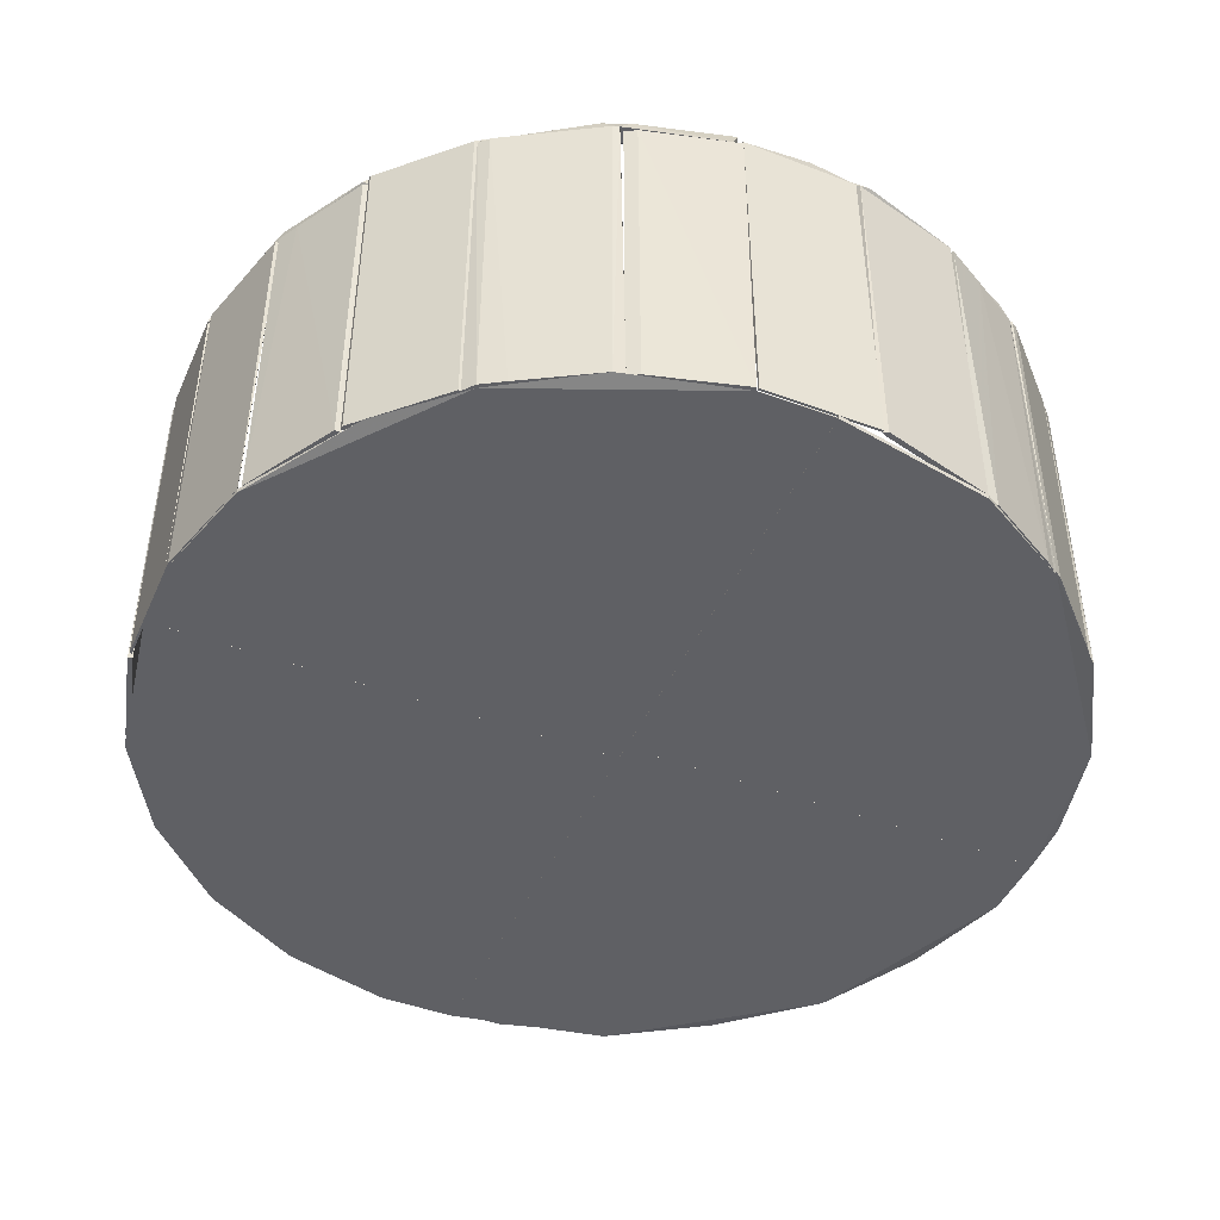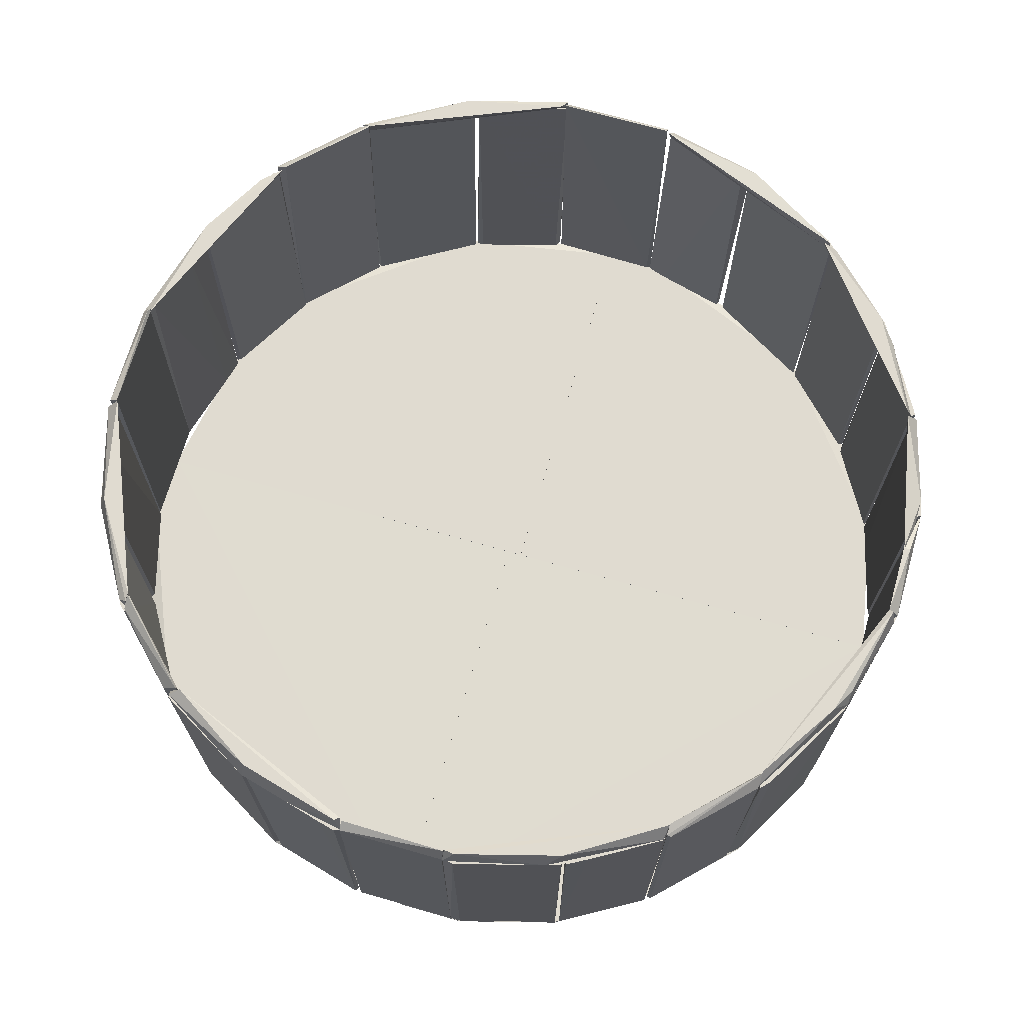
<metadata>
{"format":"obj","ext":"obj","renderer":"f3d","projection":"perspective","resolution":1024,"background":"white","views":[{"elev":-45.2,"azim":66.7,"up":"+Z"},{"elev":69.8,"azim":16.0,"up":"+Z"}]}
</metadata>
<code>
o convex_0
v 0.1789 -0.3151 0.8
v 0.1392 -0.2618 0.7993
v 0.1392 -0.2618 0.8
v 0.2072 -0.2499 0.7993
v 0.2072 -0.321 0.7993
v 0.2072 -0.3207 0.8
v 0.2072 -0.2499 0.7997
v 0.1528 -0.2945 0.7993
v 0.1395 -0.2499 0.8
v 0.1392 -0.2499 0.7993
v 0.1528 -0.2945 0.8
v 0.1814 -0.3165 0.7993
v 0.1437 -0.2788 0.7993
v 0.1657 -0.3074 0.7993
f 8 12 14
f 2 4 5
f 3 1 6
f 5 4 6
f 6 4 7
f 2 5 8
f 3 6 9
f 7 4 9
f 6 7 9
f 2 3 10
f 4 2 10
f 3 9 10
f 9 4 10
f 1 3 11
f 6 1 12
f 5 6 12
f 8 5 12
f 3 2 13
f 2 8 13
f 11 3 13
f 8 11 13
f 1 11 14
f 11 8 14
f 12 1 14
o convex_1
v 0.2528 -0.3053 0.8
v 0.2072 -0.321 0.7993
v 0.2183 -0.321 0.7993
v 0.2072 -0.2499 0.7993
v 0.2776 -0.2499 0.7993
v 0.2772 -0.2499 0.8
v 0.2072 -0.3207 0.8
v 0.2072 -0.2499 0.7997
v 0.264 -0.2942 0.7993
v 0.2727 -0.2792 0.8
v 0.2351 -0.3165 0.7993
v 0.2351 -0.3165 0.8
v 0.2776 -0.2614 0.7993
f 24 23 27
f 17 16 18
f 17 18 19
f 19 18 20
f 16 17 21
f 18 16 21
f 15 20 21
f 21 20 22
f 20 18 22
f 18 21 22
f 17 19 23
f 20 15 24
f 15 23 24
f 23 15 25
f 17 23 25
f 15 21 26
f 21 17 26
f 25 15 26
f 17 25 26
f 19 20 27
f 23 19 27
f 20 24 27
o convex_2
v 0.1528 -0.2095 0.8
v 0.2096 -0.1826 0.8
v 0.2096 -0.1826 0.7993
v 0.2096 -0.2499 0.7997
v 0.1392 -0.2499 0.7993
v 0.1392 -0.2499 0.8
v 0.166 -0.1962 0.7993
v 0.2096 -0.2499 0.7993
v 0.181 -0.1875 0.8
v 0.1437 -0.2252 0.7993
v 0.1988 -0.1826 0.7993
v 0.1434 -0.2262 0.8
f 37 32 39
f 30 29 31
f 29 28 33
f 31 29 33
f 32 31 33
f 30 32 34
f 30 31 35
f 31 32 35
f 32 30 35
f 28 29 36
f 34 28 36
f 28 34 37
f 34 32 37
f 29 30 38
f 30 34 38
f 36 29 38
f 34 36 38
f 33 28 39
f 32 33 39
f 28 37 39
o convex_3
v 0.2643 -0.2102 0.7993
v 0.2176 -0.1826 0.8
v 0.2204 -0.1833 0.8
v 0.2096 -0.2499 0.7997
v 0.2776 -0.2499 0.8
v 0.2096 -0.1826 0.7993
v 0.2776 -0.2499 0.7993
v 0.2096 -0.2499 0.7993
v 0.2507 -0.1962 0.8
v 0.2096 -0.183 0.8
v 0.2347 -0.1872 0.7993
v 0.273 -0.2255 0.8
v 0.273 -0.2255 0.7993
f 51 46 52
f 42 41 44
f 44 43 46
f 45 40 46
f 43 45 47
f 46 43 47
f 45 46 47
f 42 44 48
f 43 44 49
f 44 41 49
f 41 45 49
f 45 43 49
f 41 42 50
f 40 45 50
f 45 41 50
f 48 40 50
f 42 48 50
f 44 46 51
f 40 48 51
f 48 44 51
f 46 40 52
f 40 51 52
o convex_4
v 0.1441 -0.2778 0.8534
v 0.1538 -0.2956 0.8
v 0.1528 -0.2945 0.8
v 0.1538 -0.2956 0.8534
v 0.1437 -0.2788 0.8534
v 0.1448 -0.2788 0.8
v 0.1542 -0.2949 0.8534
v 0.1437 -0.2788 0.8
v 0.1542 -0.2949 0.8
v 0.1528 -0.2945 0.8534
f 57 55 62
f 55 54 56
f 56 53 57
f 54 55 58
f 58 53 59
f 56 54 59
f 53 56 59
f 57 53 60
f 55 57 60
f 58 55 60
f 53 58 60
f 54 58 61
f 58 59 61
f 59 54 61
f 55 56 62
f 56 57 62
o convex_5
v 0.1542 -0.2945 0.8561
v 0.1392 -0.2618 0.8537
v 0.1392 -0.2618 0.8544
v 0.1437 -0.2788 0.8534
v 0.1542 -0.2949 0.8534
v 0.1409 -0.2611 0.8565
v 0.1448 -0.2785 0.8565
v 0.1542 -0.2931 0.8565
v 0.1528 -0.2942 0.8551
f 69 66 71
f 65 64 66
f 66 64 67
f 67 64 68
f 64 65 68
f 65 66 69
f 68 65 69
f 63 67 70
f 67 68 70
f 69 63 70
f 68 69 70
f 67 63 71
f 66 67 71
f 63 69 71
o convex_6
v 0.1402 -0.2433 0.8565
v 0.1392 -0.2607 0.8
v 0.1395 -0.2607 0.8
v 0.1392 -0.2433 0.8
v 0.1392 -0.2607 0.8547
v 0.1406 -0.2607 0.8558
v 0.1392 -0.2433 0.8547
v 0.1406 -0.2433 0.8558
v 0.1395 -0.2433 0.8
f 75 79 80
f 74 73 75
f 73 74 76
f 75 73 76
f 72 76 77
f 76 74 77
f 72 75 78
f 76 72 78
f 75 76 78
f 75 72 79
f 77 74 79
f 72 77 79
f 74 75 80
f 79 74 80
o convex_7
v 0.1542 -0.2935 0.8565
v 0.1646 -0.3064 0.8
v 0.1653 -0.3064 0.8
v 0.1671 -0.3064 0.8565
v 0.1563 -0.298 0.8541
v 0.1545 -0.2952 0.8
v 0.1646 -0.3064 0.8541
v 0.1542 -0.2959 0.8
v 0.1671 -0.306 0.8558
v 0.1542 -0.2956 0.8551
v 0.1545 -0.2935 0.8561
v 0.1653 -0.306 0.8
f 86 89 92
f 82 83 84
f 83 82 86
f 82 84 87
f 85 82 87
f 82 85 88
f 86 82 88
f 81 86 88
f 84 83 89
f 84 81 90
f 87 84 90
f 85 87 90
f 81 88 90
f 88 85 90
f 81 84 91
f 86 81 91
f 84 89 91
f 89 86 91
f 83 86 92
f 89 83 92
o convex_8
v 0.1995 -0.321 0.8
v 0.2166 -0.3196 0.8565
v 0.2166 -0.32 0.8565
v 0.2166 -0.321 0.8
v 0.1995 -0.321 0.8547
v 0.1995 -0.3196 0.8558
v 0.2166 -0.321 0.8547
v 0.2166 -0.3207 0.8
v 0.1995 -0.3207 0.8
f 100 93 101
f 94 95 96
f 93 96 97
f 97 95 98
f 95 94 98
f 93 97 98
f 96 95 99
f 97 96 99
f 95 97 99
f 94 96 100
f 96 93 100
f 98 94 100
f 98 100 101
f 93 98 101
o convex_9
v 0.218 -0.1833 0.8
v 0.2344 -0.1872 0.8534
v 0.2333 -0.1868 0.8534
v 0.2187 -0.1837 0.8534
v 0.233 -0.1875 0.8
v 0.219 -0.183 0.8
v 0.2333 -0.1868 0.8
v 0.219 -0.183 0.8534
v 0.233 -0.1875 0.8534
v 0.2211 -0.1844 0.8
f 110 105 111
f 103 104 105
f 106 102 107
f 106 107 108
f 104 103 108
f 103 106 108
f 107 104 108
f 105 104 109
f 102 105 109
f 104 107 109
f 107 102 109
f 103 105 110
f 106 103 110
f 106 110 111
f 105 102 111
f 102 106 111
o convex_10
v 0.2622 -0.2938 0.8565
v 0.25 -0.3074 0.8
v 0.2507 -0.3074 0.8
v 0.25 -0.3074 0.8551
v 0.2622 -0.2959 0.8547
v 0.2622 -0.2952 0.8
v 0.25 -0.3057 0.8558
v 0.2619 -0.2952 0.8
v 0.2507 -0.3074 0.8547
v 0.2622 -0.2959 0.8
v 0.2619 -0.2938 0.8558
v 0.25 -0.3071 0.8
f 118 119 123
f 113 114 115
f 114 113 117
f 112 116 117
f 113 115 118
f 115 112 118
f 117 113 119
f 115 114 120
f 112 115 120
f 116 112 120
f 114 116 120
f 116 114 121
f 114 117 121
f 117 116 121
f 112 117 122
f 118 112 122
f 117 119 122
f 119 118 122
f 113 118 123
f 119 113 123
o convex_11
v 0.273 -0.2781 0.854
v 0.2622 -0.2956 0.8
v 0.2622 -0.2949 0.8
v 0.273 -0.2774 0.8
v 0.2661 -0.2907 0.8
v 0.2622 -0.2949 0.854
v 0.264 -0.2942 0.854
v 0.2723 -0.2778 0.854
v 0.2727 -0.2792 0.8
v 0.2723 -0.2778 0.8
v 0.2727 -0.2792 0.854
v 0.264 -0.2942 0.8
v 0.2626 -0.2956 0.854
f 125 135 136
f 125 126 127
f 125 127 128
f 126 125 129
f 124 129 130
f 124 127 131
f 126 129 131
f 129 124 131
f 127 124 132
f 128 127 132
f 127 126 133
f 126 131 133
f 131 127 133
f 124 130 134
f 130 128 134
f 132 124 134
f 128 132 134
f 125 128 135
f 128 130 135
f 135 130 136
f 129 125 136
f 130 129 136
o convex_12
v 0.273 -0.2764 0.8558
v 0.2622 -0.2956 0.8541
v 0.2622 -0.2956 0.8548
v 0.2758 -0.2611 0.8558
v 0.2772 -0.2625 0.8537
v 0.2622 -0.2935 0.8565
v 0.273 -0.2782 0.8541
v 0.2765 -0.2614 0.8565
v 0.271 -0.2802 0.8565
f 137 144 145
f 138 140 141
f 138 139 142
f 140 138 142
f 139 138 143
f 141 137 143
f 138 141 143
f 137 141 144
f 141 140 144
f 140 142 144
f 144 142 145
f 142 139 145
f 143 137 145
f 139 143 145
o convex_13
v 0.2769 -0.2499 0.8561
v 0.2772 -0.2611 0.8
v 0.2772 -0.2499 0.8
v 0.2758 -0.2611 0.8561
v 0.2776 -0.2611 0.8541
v 0.2776 -0.2433 0.8
v 0.2758 -0.2499 0.8561
v 0.2776 -0.2433 0.8537
v 0.2776 -0.2611 0.8
v 0.2772 -0.2433 0.8
v 0.2772 -0.2433 0.8537
f 155 152 156
f 148 147 149
f 146 149 150
f 149 147 150
f 148 149 152
f 149 146 152
f 146 150 153
f 150 151 153
f 152 146 153
f 147 148 154
f 150 147 154
f 151 150 154
f 148 151 154
f 151 148 155
f 148 152 155
f 153 151 155
f 153 155 156
f 152 153 156
o convex_14
v 0.2511 -0.198 0.8561
v 0.219 -0.183 0.8541
v 0.2204 -0.1833 0.8537
v 0.2354 -0.1882 0.8561
v 0.2183 -0.1847 0.8565
v 0.2514 -0.198 0.8537
v 0.2368 -0.1882 0.8537
v 0.2187 -0.1837 0.8534
f 159 163 164
f 159 158 160
f 157 160 161
f 160 158 161
f 157 161 162
f 157 162 163
f 159 160 163
f 160 157 163
f 158 159 164
f 161 158 164
f 162 161 164
f 163 162 164
o convex_15
v 0.1528 -0.2102 0.8
v 0.1664 -0.198 0.8565
v 0.1664 -0.1983 0.8565
v 0.1528 -0.2098 0.8551
v 0.1643 -0.198 0.8
v 0.1545 -0.2102 0.8565
v 0.1643 -0.198 0.8547
v 0.165 -0.1983 0.8
v 0.1528 -0.2095 0.8
v 0.1531 -0.2102 0.8
v 0.1528 -0.2095 0.8547
f 171 173 175
f 167 166 170
f 166 168 170
f 168 165 170
f 168 166 171
f 166 169 171
f 166 167 172
f 165 169 172
f 169 166 172
f 167 170 172
f 165 168 173
f 169 165 173
f 171 169 173
f 170 165 174
f 165 172 174
f 172 170 174
f 168 171 175
f 173 168 175
o convex_16
v 0.1646 -0.1976 0.8
v 0.1828 -0.1872 0.854
v 0.1821 -0.1872 0.854
v 0.1653 -0.198 0.854
v 0.1824 -0.1879 0.8
v 0.166 -0.1962 0.854
v 0.181 -0.1875 0.8
v 0.1653 -0.198 0.8
v 0.166 -0.1962 0.8
v 0.1824 -0.1879 0.854
v 0.1786 -0.1889 0.854
v 0.1695 -0.1941 0.8
f 186 182 187
f 177 178 179
f 179 178 181
f 176 179 181
f 178 177 182
f 180 176 182
f 177 180 182
f 179 176 183
f 176 180 183
f 180 179 183
f 176 181 184
f 182 176 184
f 177 179 185
f 179 180 185
f 180 177 185
f 181 178 186
f 178 182 186
f 184 181 187
f 182 184 187
f 181 186 187
o convex_17
v 0.165 -0.1976 0.8554
v 0.1991 -0.183 0.8554
v 0.1991 -0.183 0.8537
v 0.1821 -0.1872 0.8544
v 0.1821 -0.1882 0.8565
v 0.1984 -0.1847 0.8565
v 0.1653 -0.198 0.8541
v 0.1667 -0.198 0.8565
f 194 193 195
f 189 190 191
f 191 188 192
f 189 191 192
f 189 192 193
f 190 189 193
f 190 193 194
f 191 190 194
f 188 191 194
f 188 194 195
f 192 188 195
f 193 192 195
o convex_18
v 0.1991 -0.1826 0.8
v 0.218 -0.184 0.8565
v 0.218 -0.1844 0.8565
v 0.218 -0.183 0.8
v 0.2176 -0.1826 0.8541
v 0.1991 -0.1844 0.8565
v 0.1991 -0.1826 0.8541
v 0.2173 -0.1833 0.8
v 0.1991 -0.183 0.8
v 0.2176 -0.1826 0.8
f 200 199 205
f 197 198 199
f 197 199 200
f 198 197 201
f 196 201 202
f 200 196 202
f 197 200 202
f 201 197 202
f 199 198 203
f 196 199 203
f 198 201 203
f 203 201 204
f 201 196 204
f 196 203 204
f 199 196 205
f 196 200 205
o convex_19
v 0.2769 -0.2405 0.8551
v 0.2713 -0.2266 0.8561
v 0.2713 -0.2266 0.8565
v 0.2758 -0.2499 0.8565
v 0.2769 -0.2499 0.8537
v 0.273 -0.2255 0.8537
f 206 210 211
f 208 207 209
f 206 208 209
f 206 209 210
f 209 207 210
f 210 207 211
f 208 206 211
f 207 208 211
o convex_20
v 0.2661 -0.2133 0.8548
v 0.25 -0.1983 0.8561
v 0.25 -0.1983 0.8565
v 0.271 -0.2255 0.8565
v 0.272 -0.2252 0.8537
v 0.2525 -0.198 0.8541
v 0.2629 -0.2098 0.8565
v 0.2647 -0.2109 0.8537
f 217 218 219
f 214 213 215
f 212 215 216
f 215 213 216
f 216 213 217
f 213 214 217
f 217 214 218
f 214 215 218
f 215 212 218
f 218 212 219
f 212 216 219
f 216 217 219
o convex_21
v 0.2347 -0.1872 0.8
v 0.2521 -0.1976 0.8537
v 0.2511 -0.1966 0.8537
v 0.2344 -0.1879 0.8537
v 0.2514 -0.198 0.8
v 0.2507 -0.1962 0.8
v 0.2368 -0.1882 0.8537
v 0.2344 -0.1879 0.8
v 0.2514 -0.198 0.8537
v 0.2368 -0.1882 0.8
v 0.2507 -0.1962 0.8537
v 0.2344 -0.1872 0.8537
f 227 223 231
f 221 222 223
f 221 224 225
f 222 221 225
f 224 220 225
f 223 222 226
f 220 224 227
f 224 223 227
f 221 223 228
f 223 224 228
f 224 221 228
f 225 220 229
f 226 225 229
f 220 226 229
f 222 225 230
f 226 222 230
f 225 226 230
f 223 226 231
f 226 220 231
f 220 227 231
o convex_22
v 0.1828 -0.1875 0.8
v 0.1991 -0.1826 0.8537
v 0.1988 -0.1826 0.8537
v 0.1838 -0.1875 0.8537
v 0.1981 -0.1837 0.8
v 0.1845 -0.1865 0.8
v 0.1835 -0.1868 0.8537
v 0.1988 -0.1826 0.8
v 0.1991 -0.1833 0.8537
v 0.1838 -0.1875 0.8
f 236 235 241
f 233 234 235
f 236 232 237
f 235 234 238
f 232 235 238
f 234 237 238
f 237 232 238
f 234 233 239
f 237 234 239
f 236 237 239
f 233 235 240
f 235 236 240
f 239 233 240
f 236 239 240
f 235 232 241
f 232 236 241
o convex_23
v 0.1395 -0.2607 0.8537
v 0.1437 -0.2778 0.8
v 0.1434 -0.2774 0.8
v 0.1437 -0.2778 0.8537
v 0.1392 -0.2618 0.8537
v 0.1399 -0.2614 0.8
v 0.1441 -0.2771 0.8537
v 0.1392 -0.2618 0.8
v 0.1441 -0.2771 0.8
v 0.1434 -0.2774 0.8537
v 0.142 -0.2691 0.8537
f 248 250 252
f 244 243 245
f 245 242 246
f 243 244 247
f 245 243 248
f 242 245 248
f 246 242 249
f 244 246 249
f 247 244 249
f 242 247 249
f 243 247 250
f 248 243 250
f 244 245 251
f 245 246 251
f 246 244 251
f 247 242 252
f 242 248 252
f 250 247 252
o convex_24
v 0.1531 -0.2102 0.8537
v 0.1437 -0.2259 0.8
v 0.1437 -0.2252 0.8
v 0.1437 -0.2259 0.8537
v 0.1521 -0.2105 0.8537
v 0.1531 -0.2105 0.8
v 0.1521 -0.2105 0.8
v 0.1444 -0.2255 0.8537
v 0.1444 -0.2238 0.8537
v 0.1444 -0.2255 0.8
v 0.1531 -0.2105 0.8537
v 0.1458 -0.2213 0.8
f 261 257 264
f 255 254 256
f 256 253 257
f 254 255 258
f 253 258 259
f 257 253 259
f 258 255 259
f 256 254 260
f 253 256 260
f 255 256 261
f 256 257 261
f 254 258 262
f 260 254 262
f 258 260 262
f 258 253 263
f 253 260 263
f 260 258 263
f 257 259 264
f 259 255 264
f 255 261 264
o convex_25
v 0.165 -0.3067 0.8
v 0.1821 -0.3161 0.8534
v 0.1814 -0.3154 0.8534
v 0.1821 -0.3161 0.8
v 0.1814 -0.3165 0.8534
v 0.1657 -0.3064 0.8534
v 0.1657 -0.3064 0.8
v 0.1657 -0.3074 0.8534
v 0.1814 -0.3165 0.8
v 0.1657 -0.3074 0.8
v 0.1814 -0.3154 0.8
f 268 271 275
f 267 266 268
f 266 267 269
f 268 266 269
f 269 267 270
f 268 265 271
f 270 267 271
f 265 270 271
f 270 265 272
f 269 270 272
f 265 268 273
f 268 269 273
f 269 272 273
f 273 272 274
f 272 265 274
f 265 273 274
f 267 268 275
f 271 267 275
o convex_26
v 0.1904 -0.3189 0.8537
v 0.1678 -0.3064 0.8565
v 0.1678 -0.3064 0.8561
v 0.1991 -0.3193 0.8561
v 0.1817 -0.3154 0.8565
v 0.1657 -0.3064 0.8534
v 0.1995 -0.3207 0.8534
v 0.1814 -0.3165 0.8534
v 0.166 -0.3074 0.8551
v 0.1984 -0.32 0.8565
f 282 279 285
f 278 277 279
f 277 278 281
f 278 279 281
f 281 279 282
f 276 280 283
f 282 276 283
f 281 282 283
f 280 277 284
f 277 281 284
f 283 280 284
f 281 283 284
f 279 277 285
f 280 276 285
f 277 280 285
f 276 282 285
o convex_27
v 0.1828 -0.3168 0.8
v 0.1995 -0.3207 0.8534
v 0.1988 -0.3203 0.8534
v 0.1821 -0.3165 0.8534
v 0.1831 -0.3161 0.8
v 0.1985 -0.321 0.8
v 0.1957 -0.3203 0.8534
v 0.1988 -0.3203 0.8
v 0.1831 -0.3161 0.8534
v 0.1828 -0.3168 0.8534
v 0.1985 -0.321 0.8534
f 287 292 296
f 287 288 289
f 286 289 290
f 286 290 291
f 286 291 292
f 287 289 292
f 288 287 293
f 290 288 293
f 291 290 293
f 287 291 293
f 289 288 294
f 290 289 294
f 288 290 294
f 289 286 295
f 286 292 295
f 292 289 295
f 291 287 296
f 292 291 296
o convex_28
v 0.2647 -0.2109 0.8537
v 0.2723 -0.2255 0.8
v 0.272 -0.2252 0.8
v 0.2643 -0.2105 0.8
v 0.2643 -0.2119 0.8537
v 0.2727 -0.2248 0.8537
v 0.272 -0.2234 0.8
v 0.272 -0.2252 0.8537
v 0.2643 -0.2119 0.8
v 0.2654 -0.2119 0.8
v 0.2692 -0.2185 0.8537
f 306 297 307
f 298 299 300
f 297 300 301
f 297 301 302
f 298 300 303
f 302 298 303
f 299 298 304
f 301 299 304
f 302 301 304
f 298 302 304
f 300 299 305
f 301 300 305
f 299 301 305
f 300 297 306
f 303 300 306
f 303 306 307
f 297 302 307
f 302 303 307
o convex_29
v 0.2166 -0.321 0.8
v 0.2351 -0.3158 0.8537
v 0.2347 -0.3158 0.8537
v 0.2183 -0.321 0.8537
v 0.2351 -0.3165 0.8
v 0.2166 -0.3207 0.8537
v 0.2333 -0.3161 0.8
v 0.2351 -0.3165 0.8537
v 0.2183 -0.321 0.8
v 0.219 -0.32 0.8
f 314 308 317
f 309 310 311
f 311 310 313
f 308 311 313
f 310 309 314
f 312 308 314
f 309 312 314
f 309 311 315
f 311 312 315
f 312 309 315
f 311 308 316
f 308 312 316
f 312 311 316
f 308 313 317
f 313 310 317
f 310 314 317
o convex_30
v 0.2326 -0.3172 0.8537
v 0.25 -0.306 0.8565
v 0.25 -0.306 0.8558
v 0.2166 -0.3196 0.8558
v 0.2351 -0.3154 0.8565
v 0.25 -0.3071 0.8537
v 0.2166 -0.321 0.8537
v 0.2183 -0.32 0.8565
v 0.2497 -0.3081 0.8544
f 318 323 326
f 319 320 321
f 320 319 323
f 321 320 323
f 323 318 324
f 321 323 324
f 321 324 325
f 319 321 325
f 318 322 325
f 322 319 325
f 324 318 325
f 322 318 326
f 319 322 326
f 323 319 326
o convex_31
v 0.2357 -0.3161 0.8
v 0.25 -0.3071 0.8537
v 0.2497 -0.3071 0.8537
v 0.2357 -0.3161 0.8537
v 0.2497 -0.3081 0.8
v 0.2364 -0.3147 0.8
v 0.2497 -0.3071 0.8
v 0.2354 -0.3154 0.8537
v 0.2497 -0.3081 0.8537
v 0.2389 -0.3144 0.8537
f 335 330 336
f 328 329 330
f 331 327 332
f 331 332 333
f 329 328 333
f 328 331 333
f 332 329 333
f 330 329 334
f 327 330 334
f 329 332 334
f 332 327 334
f 328 330 335
f 331 328 335
f 331 335 336
f 330 327 336
f 327 331 336
o convex_32
v 0.2518 -0.198 0.8
v 0.2643 -0.2102 0.854
v 0.2643 -0.2105 0.854
v 0.2643 -0.2102 0.8
v 0.2636 -0.2105 0.8
v 0.2518 -0.1983 0.854
v 0.2525 -0.198 0.854
v 0.2528 -0.1983 0.8
v 0.2636 -0.2105 0.854
v 0.2636 -0.2091 0.854
v 0.2518 -0.1983 0.8
v 0.2636 -0.2091 0.8
f 344 346 348
f 338 339 340
f 337 340 341
f 340 339 341
f 339 338 342
f 337 342 343
f 342 338 343
f 340 337 344
f 337 343 344
f 341 339 345
f 339 342 345
f 342 341 345
f 338 340 346
f 343 338 346
f 344 343 346
f 337 341 347
f 341 342 347
f 342 337 347
f 340 344 348
f 346 340 348
o convex_33
v 0.2776 -0.2611 0.8537
v 0.2727 -0.2774 0.8
v 0.2727 -0.2764 0.8
v 0.2727 -0.2774 0.8537
v 0.2765 -0.2621 0.8537
v 0.2776 -0.2614 0.8
v 0.2737 -0.2757 0.8537
v 0.2769 -0.2611 0.8
v 0.2737 -0.2757 0.8
v 0.2727 -0.2764 0.8537
f 353 351 358
f 351 350 352
f 352 349 353
f 350 351 354
f 354 349 355
f 352 350 355
f 349 352 355
f 353 349 356
f 351 353 356
f 354 351 356
f 349 354 356
f 350 354 357
f 354 355 357
f 355 350 357
f 351 352 358
f 352 353 358
o convex_34
v 0.273 -0.2255 0.8537
v 0.2772 -0.2433 0.8
v 0.2769 -0.2429 0.8
v 0.273 -0.2255 0.8
v 0.2723 -0.2259 0.8537
v 0.2776 -0.2426 0.8537
v 0.2769 -0.2429 0.8537
v 0.2723 -0.2259 0.8
v 0.2776 -0.2426 0.8
v 0.2734 -0.23 0.8
f 363 366 368
f 360 361 362
f 359 362 363
f 362 359 364
f 359 363 364
f 361 360 365
f 364 363 365
f 360 364 365
f 362 361 366
f 363 362 366
f 360 362 367
f 364 360 367
f 362 364 367
f 361 365 368
f 365 363 368
f 366 361 368
o convex_35
v 0.1441 -0.2259 0.8534
v 0.1392 -0.2433 0.8
v 0.1392 -0.2419 0.8
v 0.1392 -0.2433 0.8534
v 0.143 -0.2307 0.8
v 0.1434 -0.2262 0.8
v 0.1434 -0.2262 0.8534
v 0.1402 -0.2412 0.8534
v 0.1392 -0.2419 0.8534
v 0.1395 -0.2433 0.8
v 0.1441 -0.2266 0.8
v 0.143 -0.2307 0.8534
f 373 379 380
f 371 370 372
f 370 371 373
f 373 371 374
f 372 369 375
f 374 371 375
f 369 374 375
f 369 372 376
f 371 372 377
f 375 371 377
f 372 375 377
f 372 370 378
f 370 373 378
f 376 372 378
f 373 376 378
f 374 369 379
f 373 374 379
f 369 376 380
f 376 373 380
f 379 369 380
o convex_36
v 0.151 -0.2137 0.8561
v 0.1392 -0.2433 0.8534
v 0.1392 -0.2433 0.8548
v 0.1437 -0.2252 0.8537
v 0.1531 -0.2105 0.8537
v 0.1409 -0.2429 0.8565
v 0.1448 -0.2252 0.8565
v 0.1542 -0.2109 0.8565
f 387 386 388
f 382 383 384
f 384 381 385
f 382 384 385
f 382 385 386
f 383 382 386
f 384 383 387
f 381 384 387
f 383 386 387
f 385 381 388
f 386 385 388
f 381 387 388

</code>
